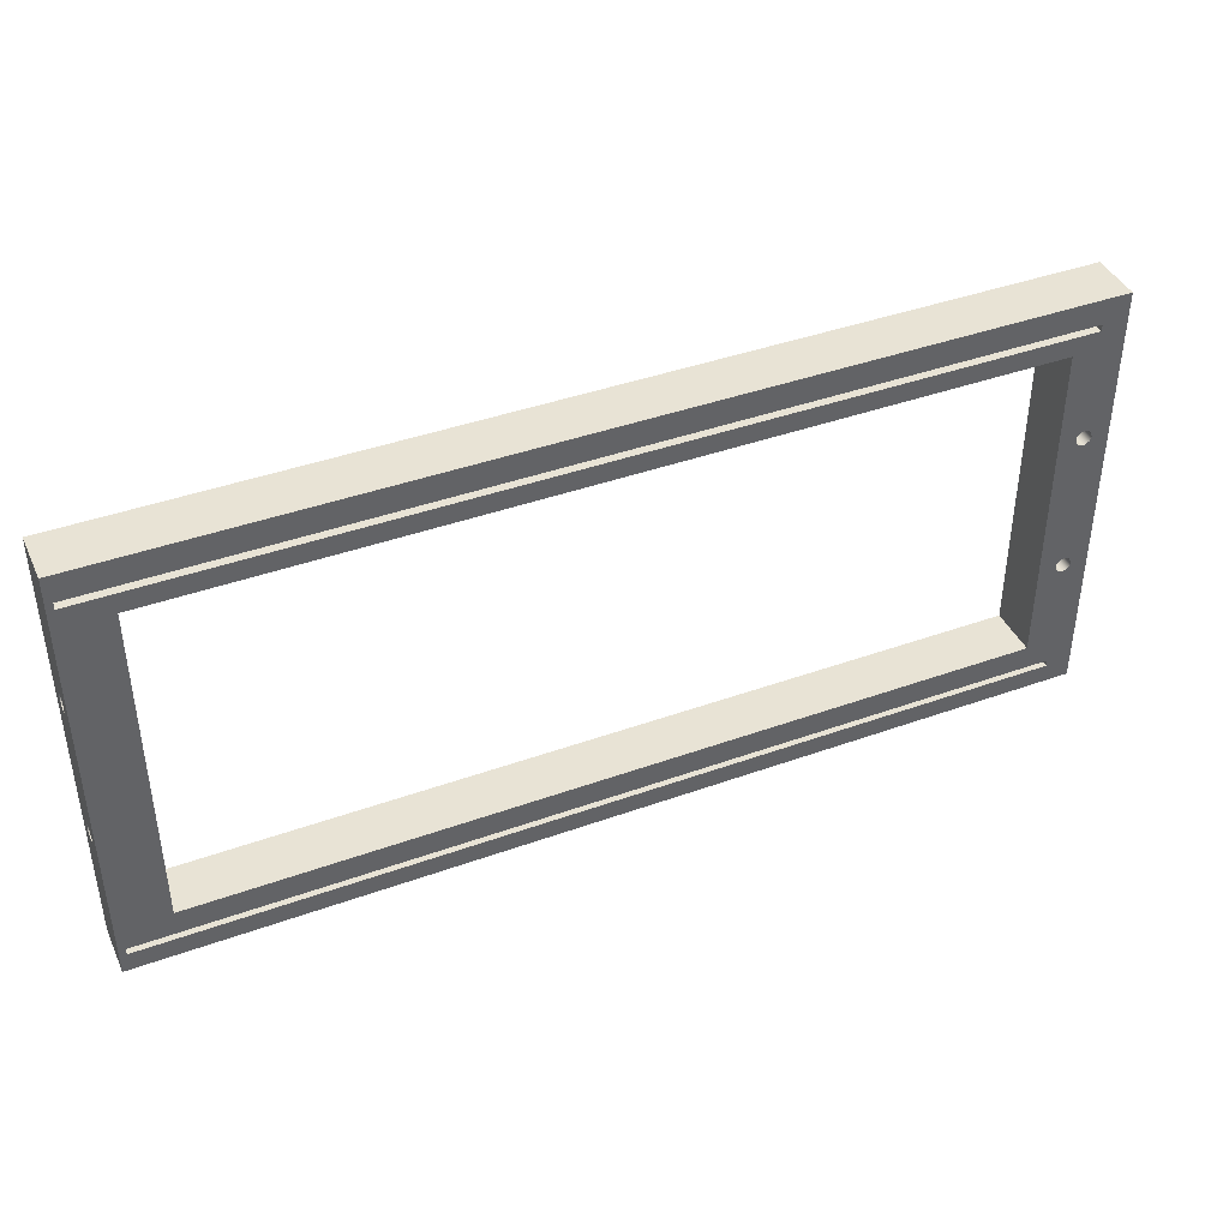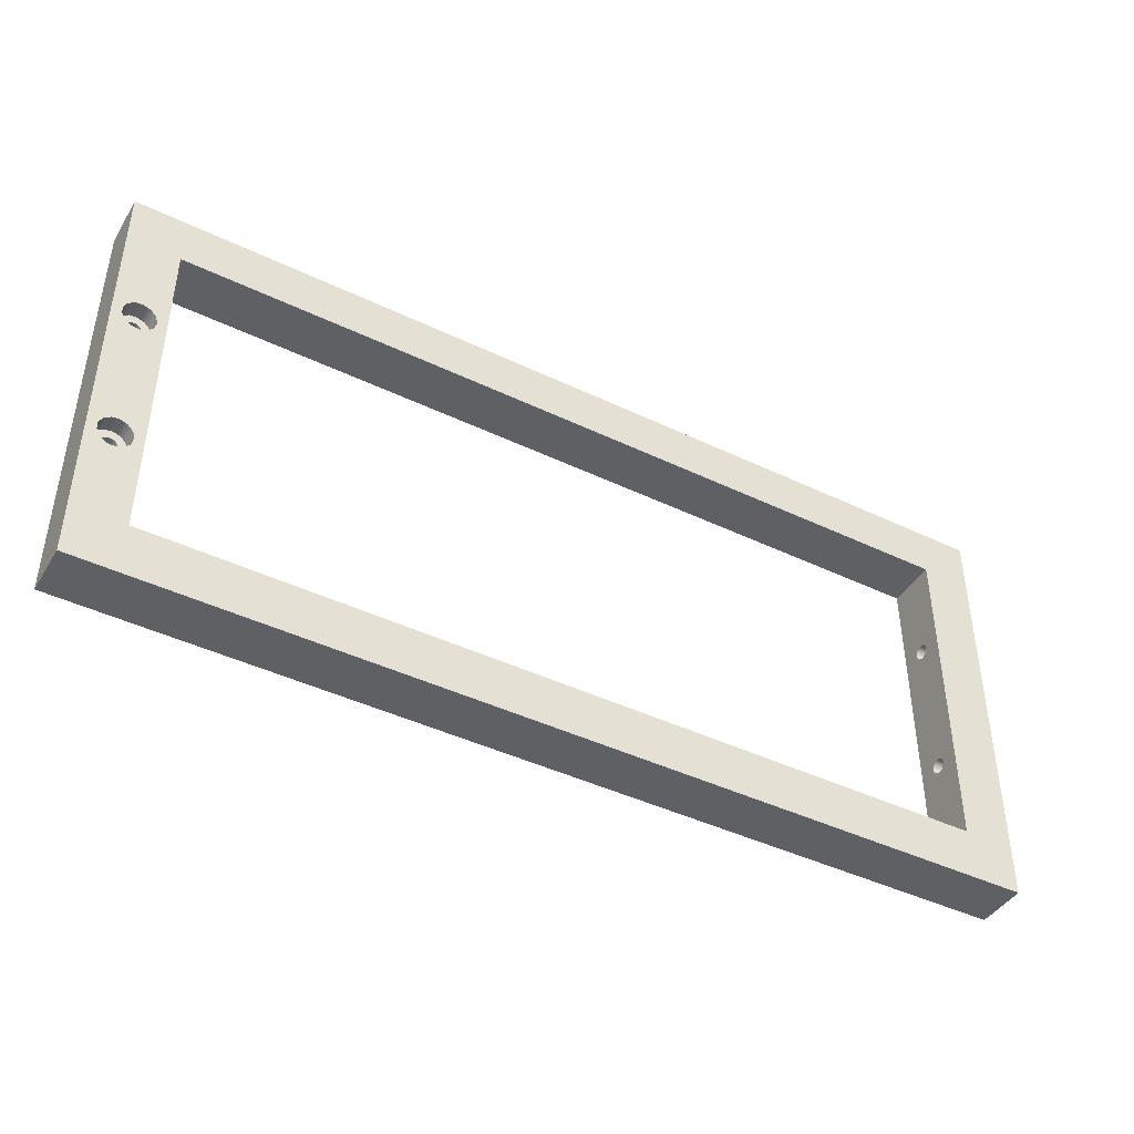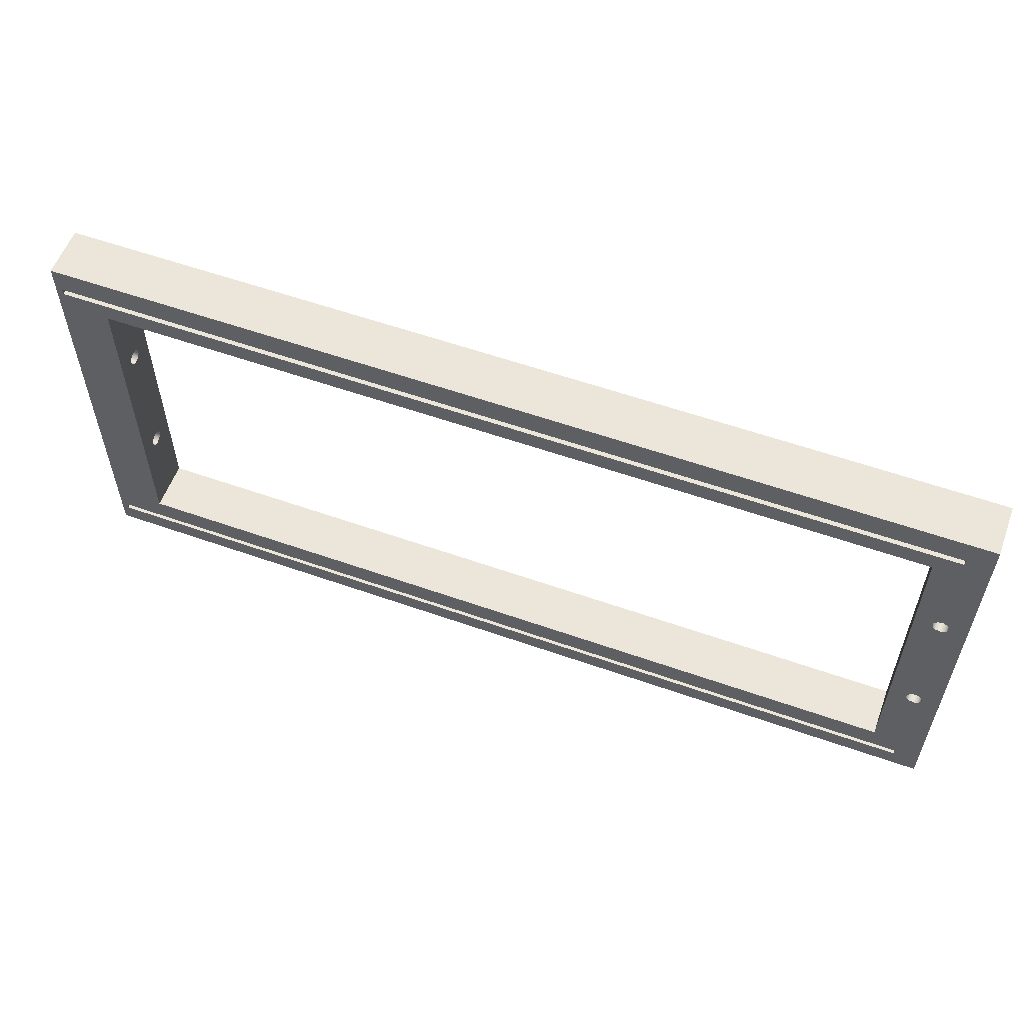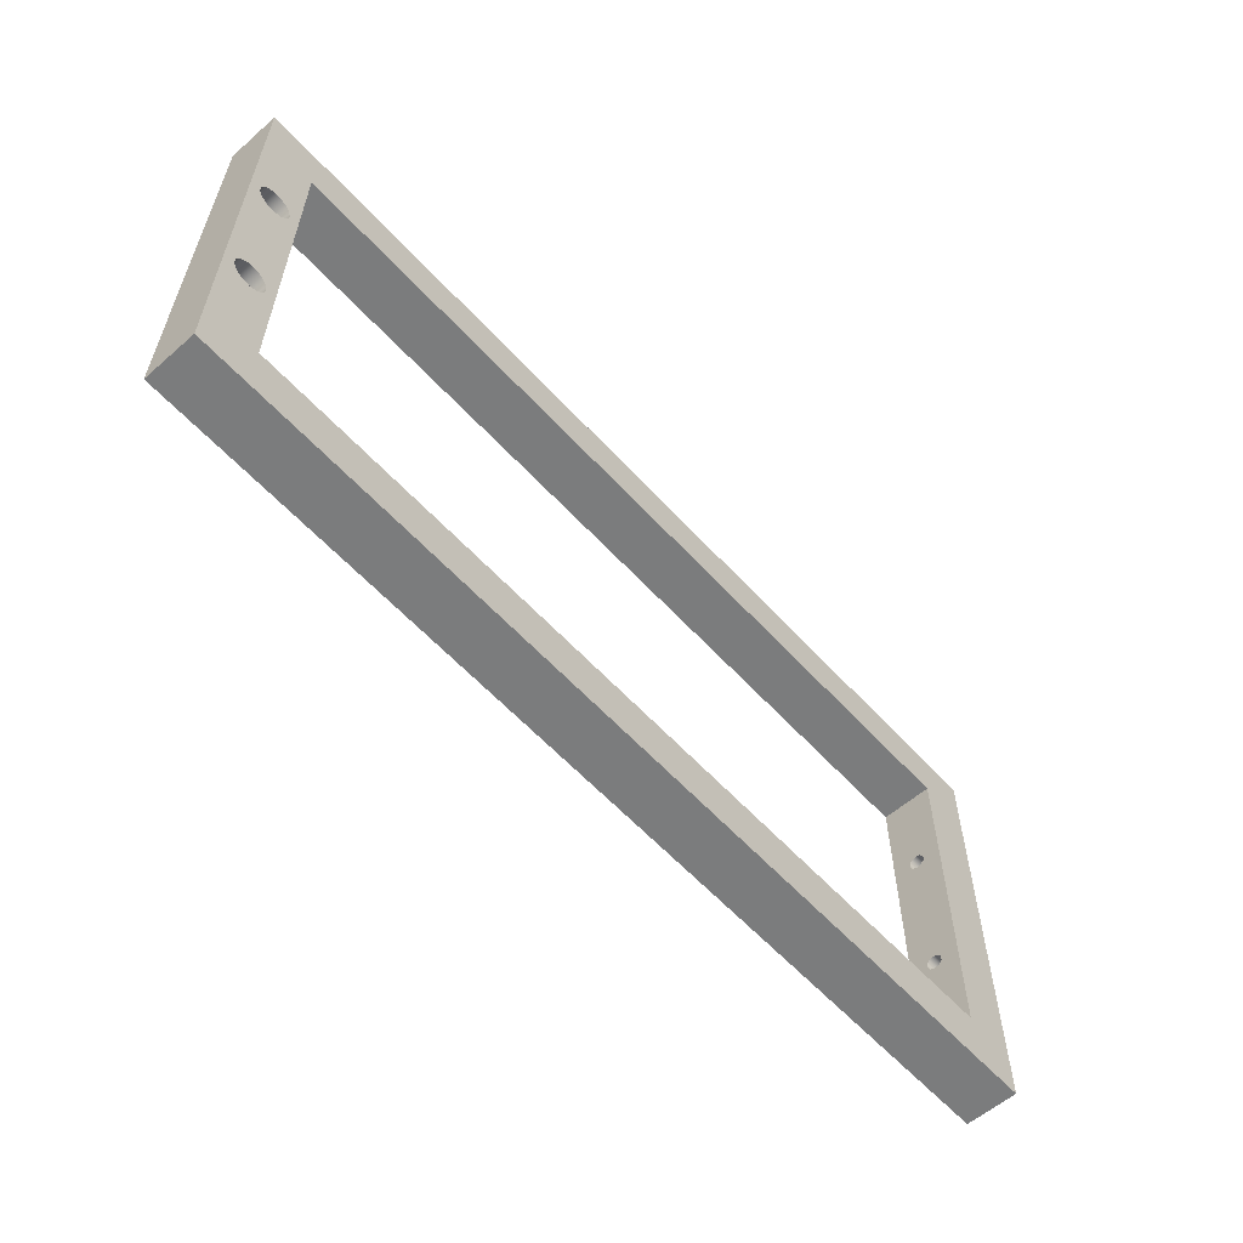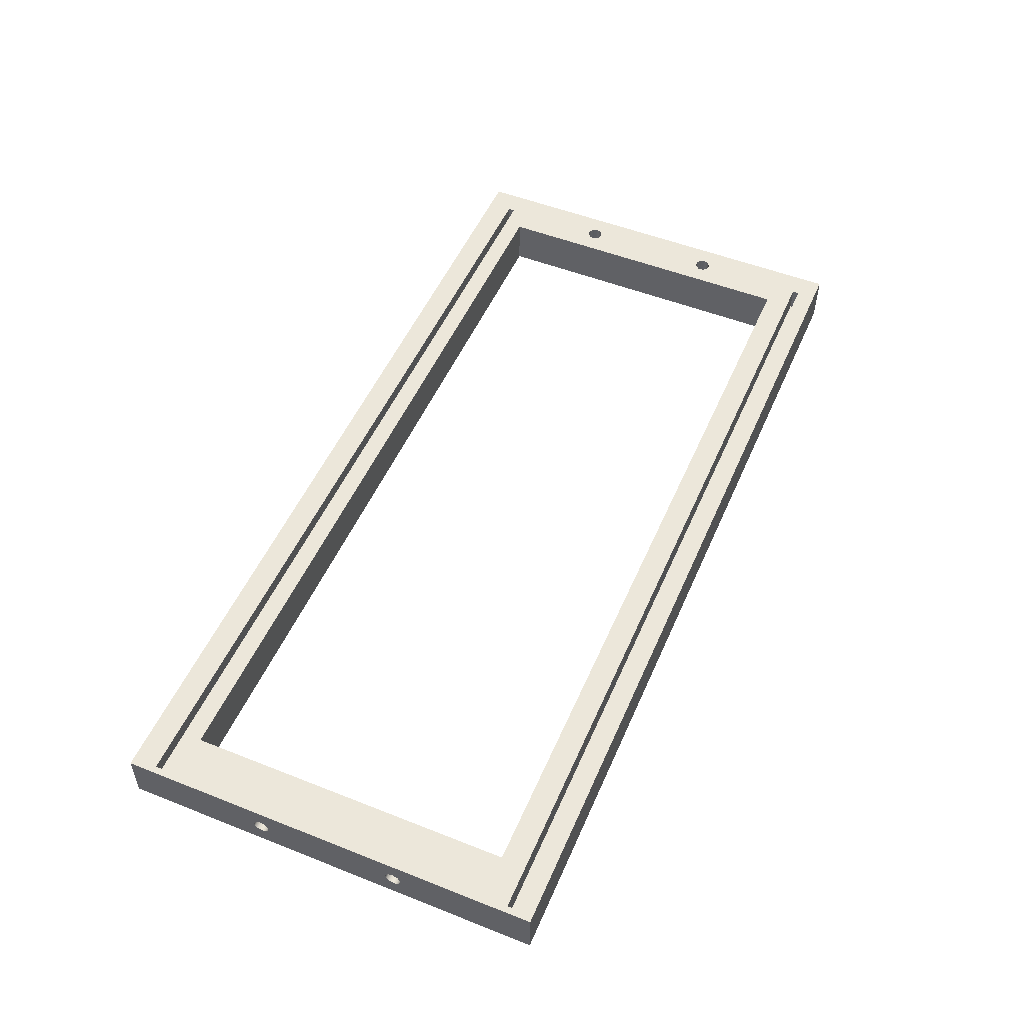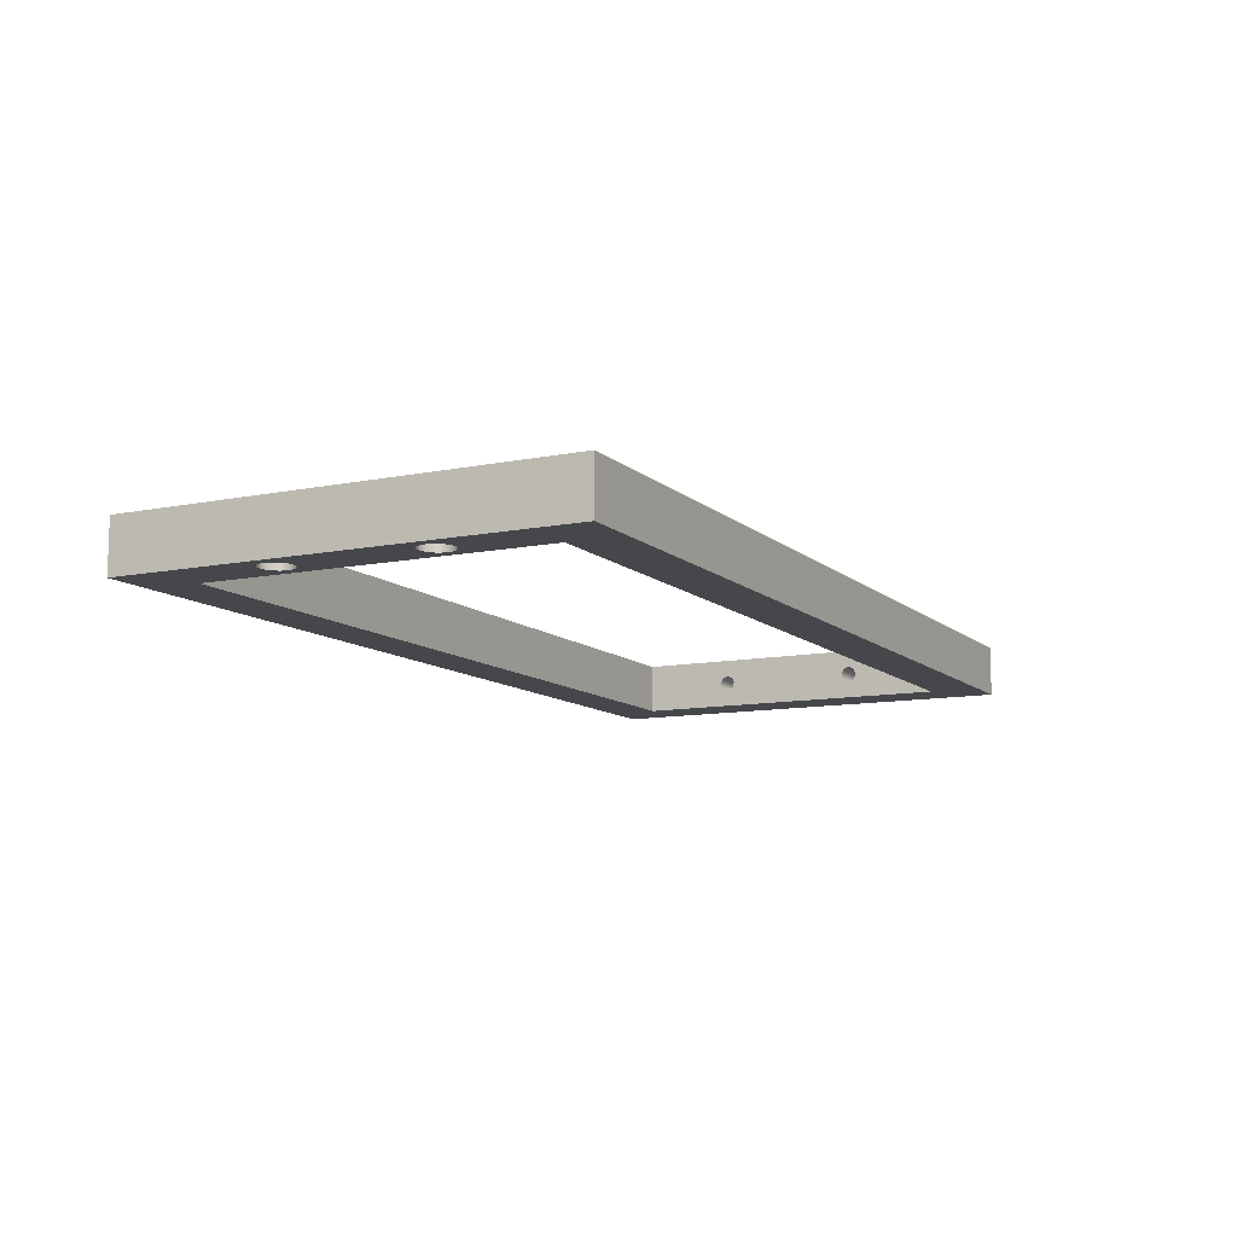
<metadata>
{"format":"obj","ext":"obj","renderer":"f3d","projection":"perspective","resolution":1024,"background":"white","views":[{"elev":41.2,"azim":-23.6,"up":"+Y"},{"elev":-43.1,"azim":150.4,"up":"+Y"},{"elev":57.2,"azim":20.2,"up":"+Y"},{"elev":-58.6,"azim":131.9,"up":"+Y"},{"elev":51.8,"azim":-66.8,"up":"+Z"},{"elev":-10.5,"azim":117.0,"up":"+Z"}]}
</metadata>
<code>
g Solid1
v 0 0 0
v 0 0 12.7
v 0 34.01 6.697
v 0 34.25 5.35
v 0 34.7 7.882
v 0 35.3 4.471
v 0 35.98 8.35
v 0 36.67 4.471
v 0 37.27 7.882
v 0 37.72 5.35
v 0 37.95 6.697
v 0 70 6.697
v 0 70.23 5.35
v 0 70.68 7.882
v 0 71.28 4.471
v 0 71.97 8.35
v 0 72.65 4.471
v 0 73.25 7.882
v 0 73.7 5.35
v 0 73.94 6.697
v 0 108 0
v 0 108 12.7
v 1.651 4.85 6.35
v 1.651 4.85 12.7
v 1.651 6.501 6.35
v 1.651 6.501 12.7
v 1.651 99.95 6.35
v 1.651 99.95 12.7
v 1.651 101.6 6.35
v 1.651 101.6 12.7
v 12.7 12.7 0
v 12.7 12.7 12.7
v 12.7 34.01 6.697
v 12.7 34.25 5.35
v 12.7 34.7 7.882
v 12.7 35.3 4.471
v 12.7 35.98 8.35
v 12.7 36.67 4.471
v 12.7 37.27 7.882
v 12.7 37.72 5.35
v 12.7 37.95 6.697
v 12.7 70 6.697
v 12.7 70.23 5.35
v 12.7 70.68 7.882
v 12.7 71.28 4.471
v 12.7 71.97 8.35
v 12.7 72.65 4.471
v 12.7 73.25 7.882
v 12.7 73.7 5.35
v 12.7 73.94 6.697
v 12.7 95.25 0
v 12.7 95.25 12.7
v 217.6 12.7 0
v 217.6 12.7 12.7
v 217.6 95.25 0
v 217.6 95.25 12.7
v 219.9 35.98 0
v 219.9 35.98 4
v 219.9 71.97 0
v 219.9 71.97 4
v 220.4 34.12 0
v 220.4 34.12 4
v 220.4 37.84 0
v 220.4 37.84 4
v 220.4 70.11 0
v 220.4 70.11 4
v 220.4 73.83 0
v 220.4 73.83 4
v 221.6 32.69 0
v 221.6 32.69 4
v 221.6 39.28 0
v 221.6 39.28 4
v 221.6 68.67 0
v 221.6 68.67 4
v 221.6 75.26 0
v 221.6 75.26 4
v 221.9 35.98 4
v 221.9 71.97 4
v 222 35.3 12.7
v 222 36.67 12.7
v 222 71.28 12.7
v 222 72.65 12.7
v 222.4 34.7 4
v 222.4 37.27 4
v 222.4 70.68 4
v 222.4 73.25 4
v 222.9 34.25 12.7
v 222.9 37.72 12.7
v 222.9 70.23 12.7
v 222.9 73.7 12.7
v 223.4 32.01 0
v 223.4 32.01 4
v 223.4 39.95 0
v 223.4 39.95 4
v 223.4 68 0
v 223.4 68 4
v 223.4 75.94 0
v 223.4 75.94 4
v 223.6 34.01 4
v 223.6 37.95 4
v 223.6 70 4
v 223.6 73.94 4
v 223.9 4.85 6.35
v 223.9 4.85 12.7
v 223.9 6.501 6.35
v 223.9 6.501 12.7
v 223.9 99.95 6.35
v 223.9 99.95 12.7
v 223.9 101.6 6.35
v 223.9 101.6 12.7
v 224.2 34.01 12.7
v 224.2 37.95 12.7
v 224.2 70 12.7
v 224.2 73.94 12.7
v 224.9 34.25 4
v 224.9 37.72 4
v 224.9 70.23 4
v 224.9 73.7 4
v 225.3 32.24 0
v 225.3 32.24 4
v 225.3 39.72 0
v 225.3 39.72 4
v 225.3 68.23 0
v 225.3 68.23 4
v 225.3 75.71 0
v 225.3 75.71 4
v 225.4 34.7 12.7
v 225.4 37.27 12.7
v 225.4 70.68 12.7
v 225.4 73.25 12.7
v 225.8 35.3 4
v 225.8 36.67 4
v 225.8 71.28 4
v 225.8 72.65 4
v 225.9 35.98 12.7
v 225.9 71.97 12.7
v 226.9 33.33 0
v 226.9 33.33 4
v 226.9 38.64 0
v 226.9 38.64 4
v 226.9 69.31 0
v 226.9 69.31 4
v 226.9 74.62 0
v 226.9 74.62 4
v 227.8 35.03 0
v 227.8 35.03 4
v 227.8 36.94 0
v 227.8 36.94 4
v 227.8 71.01 0
v 227.8 71.01 4
v 227.8 72.92 0
v 227.8 72.92 4
v 230.3 0 0
v 230.3 0 12.7
v 230.3 108 0
v 230.3 108 12.7
f 55 53 56
f 56 53 54
f 53 31 54
f 54 31 32
f 39 44 37
f 37 44 46
f 37 46 32
f 32 46 52
f 52 46 48
f 52 48 50
f 44 39 42
f 42 39 41
f 42 41 43
f 43 41 40
f 43 40 45
f 45 40 38
f 45 38 51
f 51 38 31
f 31 38 36
f 31 36 34
f 34 33 31
f 31 33 32
f 32 33 35
f 32 35 37
f 52 50 51
f 51 50 49
f 51 49 47
f 47 45 51
f 51 55 52
f 52 55 56
f 35 7 37
f 37 7 9
f 37 9 39
f 39 9 11
f 39 11 41
f 41 11 10
f 41 10 40
f 40 10 8
f 40 8 38
f 38 8 6
f 38 6 36
f 36 6 4
f 36 4 34
f 34 4 3
f 34 3 33
f 33 3 5
f 33 5 35
f 35 5 7
f 44 16 46
f 46 16 18
f 46 18 48
f 48 18 20
f 48 20 50
f 50 20 19
f 50 19 49
f 49 19 17
f 49 17 47
f 47 17 15
f 47 15 45
f 45 15 13
f 45 13 43
f 43 13 12
f 43 12 42
f 42 12 14
f 42 14 44
f 44 14 16
f 108 110 107
f 107 110 109
f 110 30 109
f 109 30 29
f 30 28 29
f 29 28 27
f 28 108 27
f 27 108 107
f 27 107 29
f 29 107 109
f 26 24 25
f 25 24 23
f 24 104 23
f 23 104 103
f 104 106 103
f 103 106 105
f 106 26 105
f 105 26 25
f 105 25 103
f 103 25 23
f 62 57 58
f 58 57 63
f 58 63 64
f 64 63 71
f 64 71 72
f 72 71 93
f 72 93 94
f 94 93 121
f 94 121 122
f 122 121 139
f 122 139 140
f 140 139 147
f 140 147 148
f 148 147 145
f 148 145 146
f 146 145 137
f 146 137 138
f 138 137 119
f 138 119 120
f 120 119 91
f 120 91 92
f 92 91 69
f 92 69 70
f 70 69 61
f 70 61 62
f 62 61 57
f 62 58 77
f 77 58 64
f 77 64 84
f 84 64 72
f 84 72 100
f 100 72 94
f 100 94 122
f 100 122 116
f 116 122 140
f 116 140 132
f 132 140 148
f 132 148 146
f 132 146 131
f 131 146 138
f 131 138 115
f 115 138 120
f 115 120 99
f 99 120 92
f 99 92 70
f 99 70 83
f 83 70 62
f 83 62 77
f 66 59 60
f 60 59 67
f 60 67 68
f 68 67 75
f 68 75 76
f 76 75 97
f 76 97 98
f 98 97 125
f 98 125 126
f 126 125 143
f 126 143 144
f 144 143 151
f 144 151 152
f 152 151 149
f 152 149 150
f 150 149 141
f 150 141 142
f 142 141 123
f 142 123 124
f 124 123 95
f 124 95 96
f 96 95 73
f 96 73 74
f 74 73 65
f 74 65 66
f 66 65 59
f 66 60 78
f 78 60 68
f 78 68 86
f 86 68 76
f 86 76 102
f 102 76 98
f 102 98 126
f 102 126 118
f 118 126 144
f 118 144 134
f 134 144 152
f 134 152 150
f 134 150 133
f 133 150 142
f 133 142 117
f 117 142 124
f 117 124 101
f 101 124 96
f 101 96 74
f 101 74 85
f 85 74 66
f 85 66 78
f 86 82 78
f 78 82 81
f 78 81 85
f 85 81 89
f 85 89 101
f 101 89 113
f 101 113 117
f 117 113 129
f 117 129 133
f 133 129 136
f 133 136 134
f 134 136 130
f 134 130 118
f 118 130 114
f 118 114 102
f 102 114 90
f 102 90 86
f 86 90 82
f 84 80 77
f 77 80 79
f 77 79 83
f 83 79 87
f 83 87 99
f 99 87 111
f 99 111 115
f 115 111 127
f 115 127 131
f 131 127 135
f 131 135 132
f 132 135 128
f 132 128 116
f 116 128 112
f 116 112 100
f 100 112 88
f 100 88 84
f 84 88 80
f 5 2 7
f 7 2 22
f 7 22 16
f 16 22 18
f 18 22 20
f 20 22 21
f 20 21 19
f 19 21 17
f 17 21 15
f 15 21 1
f 15 1 8
f 8 1 6
f 6 1 4
f 4 1 3
f 3 1 2
f 3 2 5
f 15 8 13
f 13 8 10
f 13 10 12
f 12 10 11
f 12 11 14
f 14 11 9
f 14 9 16
f 16 9 7
f 155 21 156
f 156 21 22
f 153 155 154
f 154 155 156
f 1 153 2
f 2 153 154
f 54 81 56
f 56 81 82
f 56 82 90
f 32 106 54
f 54 106 127
f 54 127 111
f 52 28 32
f 32 28 26
f 32 26 106
f 28 52 108
f 108 52 56
f 108 56 114
f 114 56 90
f 108 156 110
f 110 156 22
f 110 22 30
f 30 22 28
f 28 22 2
f 28 2 26
f 26 2 24
f 24 2 104
f 104 2 154
f 104 154 106
f 106 154 127
f 156 136 154
f 154 136 135
f 154 135 127
f 111 87 54
f 54 87 79
f 54 79 80
f 88 89 80
f 80 89 81
f 80 81 54
f 89 88 113
f 113 88 112
f 113 112 128
f 113 128 129
f 129 128 135
f 129 135 136
f 114 130 108
f 108 130 156
f 130 136 156
f 55 59 53
f 53 59 57
f 53 57 61
f 51 155 55
f 55 155 143
f 55 143 125
f 31 1 51
f 51 1 21
f 51 21 155
f 31 53 1
f 1 53 153
f 153 53 137
f 153 137 145
f 61 69 53
f 53 69 91
f 53 91 119
f 119 137 53
f 145 147 153
f 153 147 149
f 153 149 155
f 155 149 151
f 155 151 143
f 149 147 141
f 141 147 139
f 141 139 123
f 123 139 121
f 123 121 95
f 95 121 93
f 95 93 71
f 95 71 73
f 73 71 63
f 73 63 65
f 65 63 57
f 65 57 59
f 125 97 55
f 55 97 75
f 55 75 67
f 67 59 55

</code>
